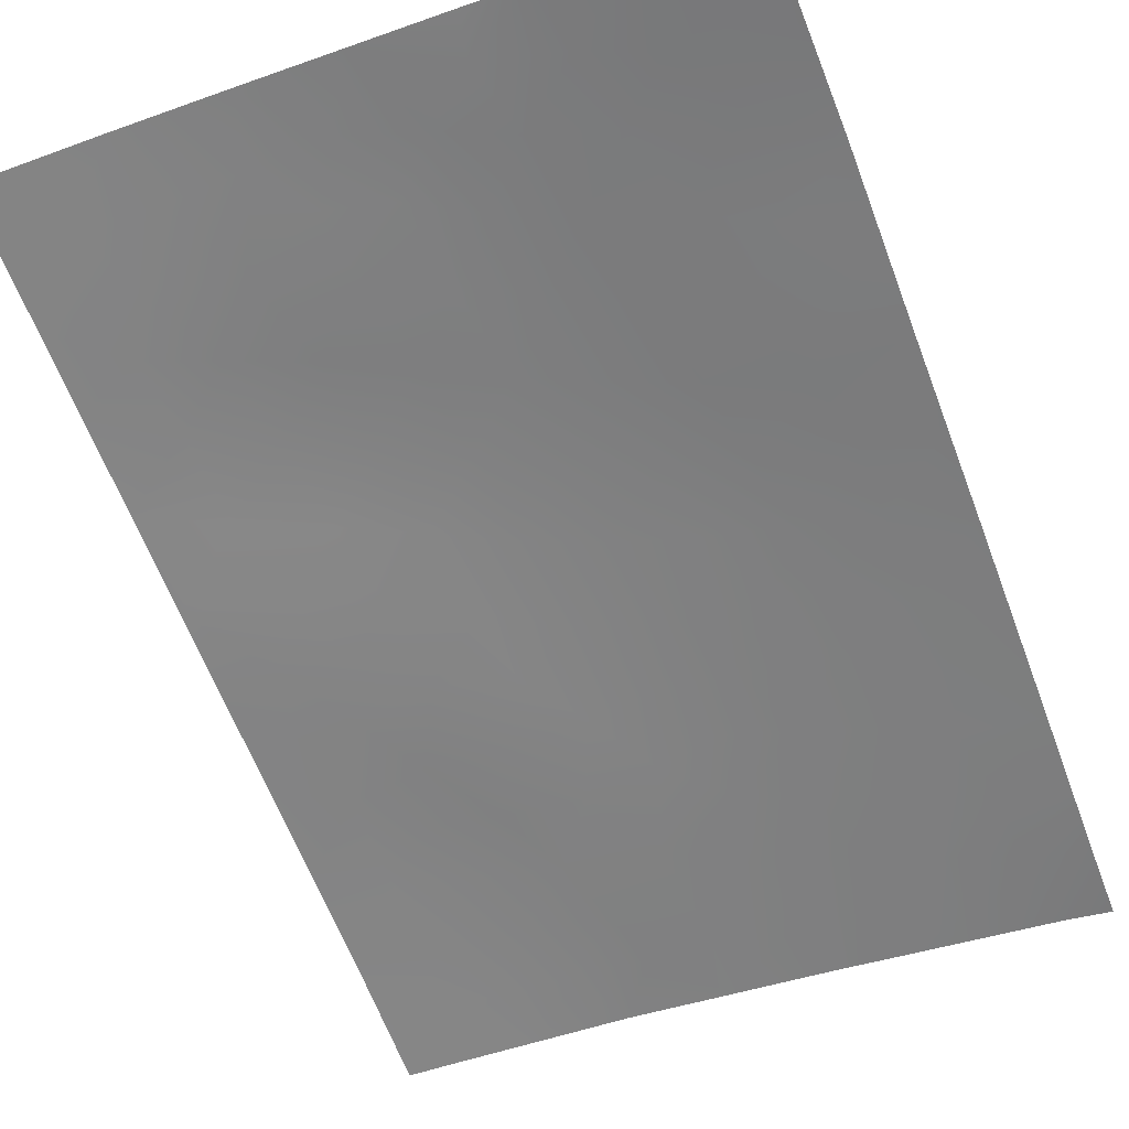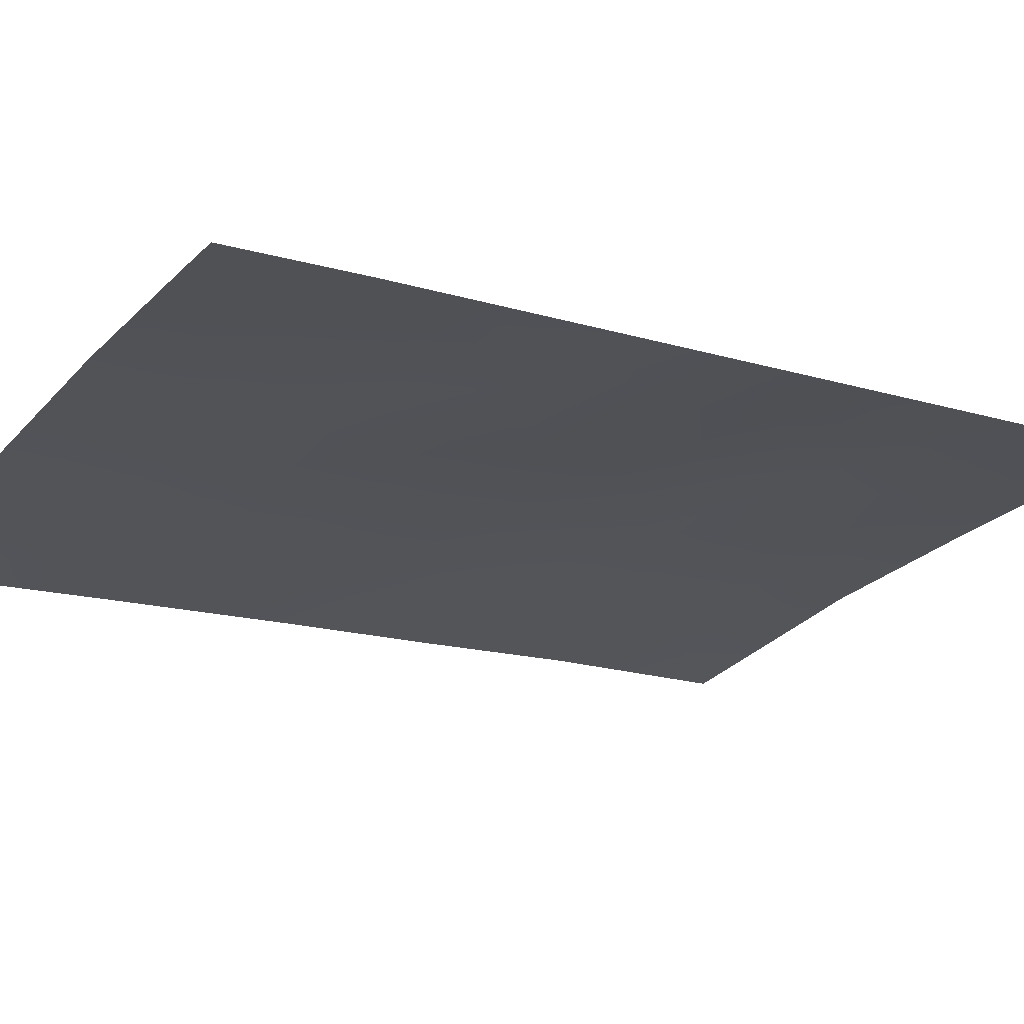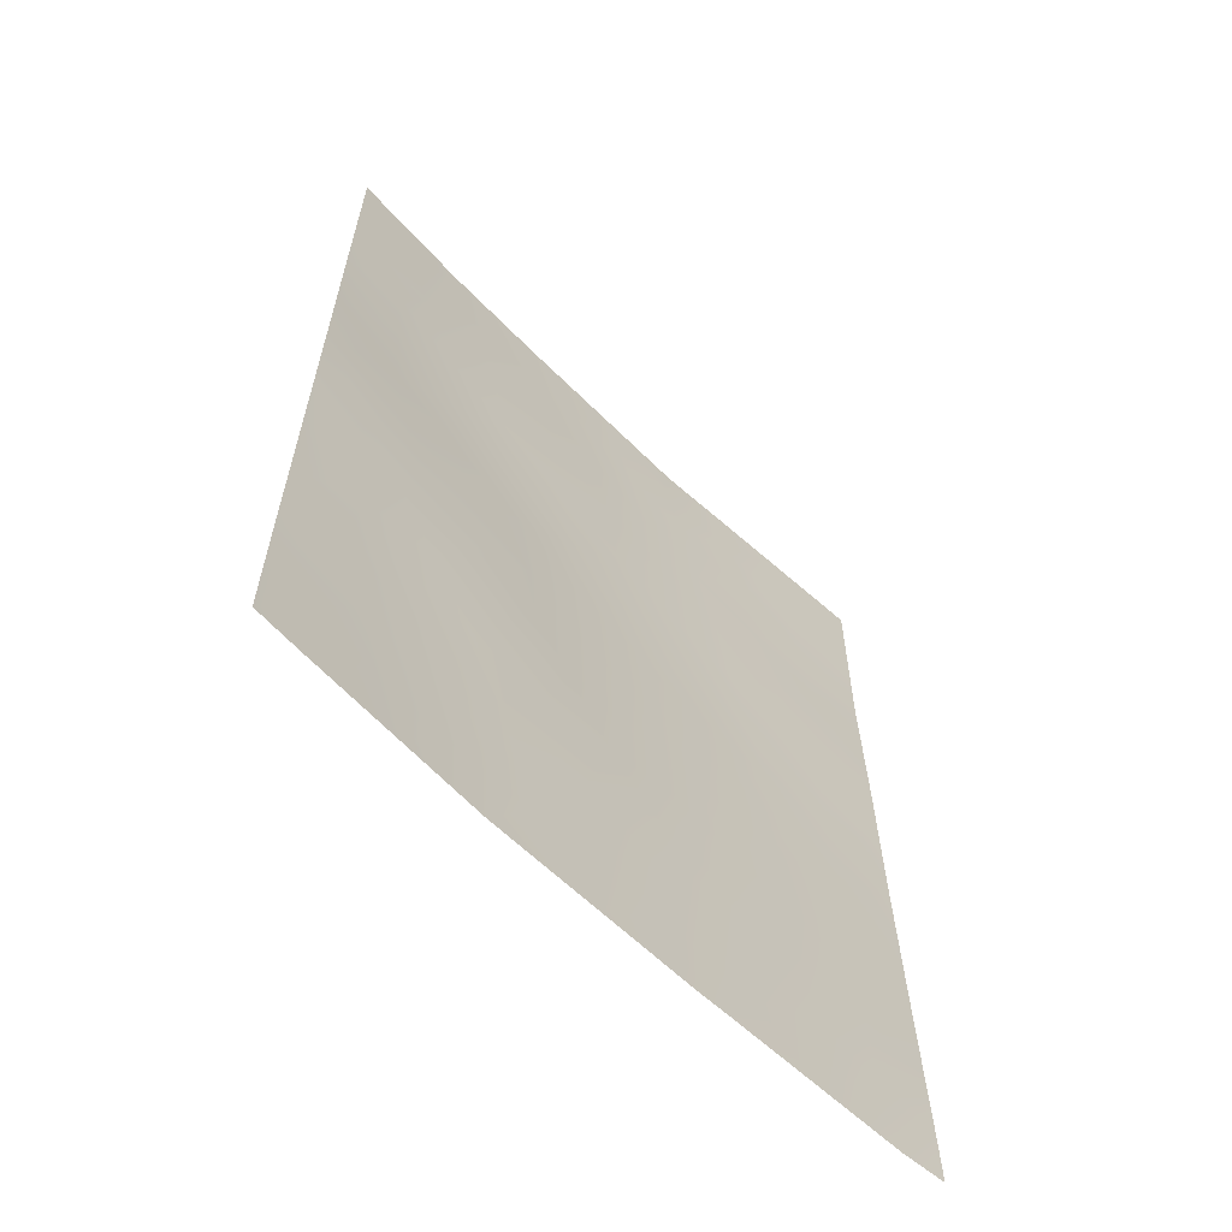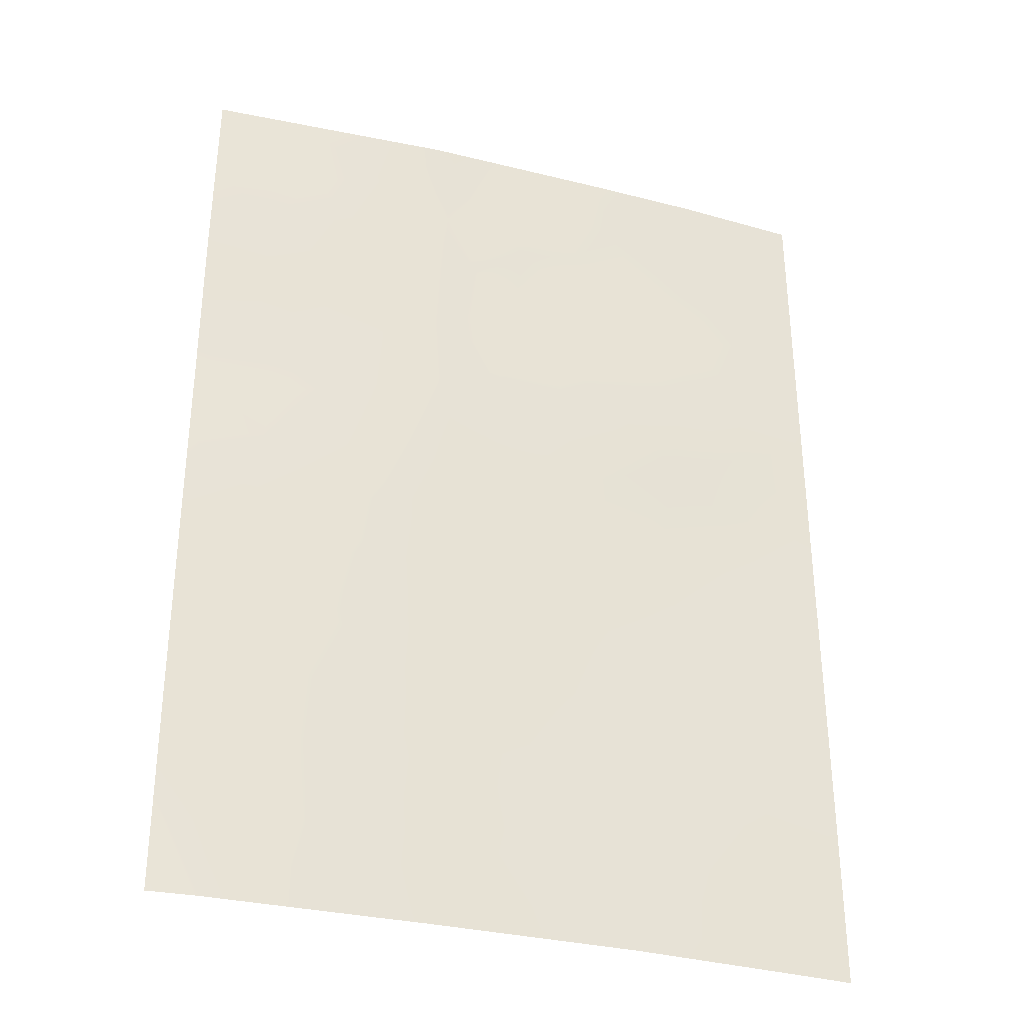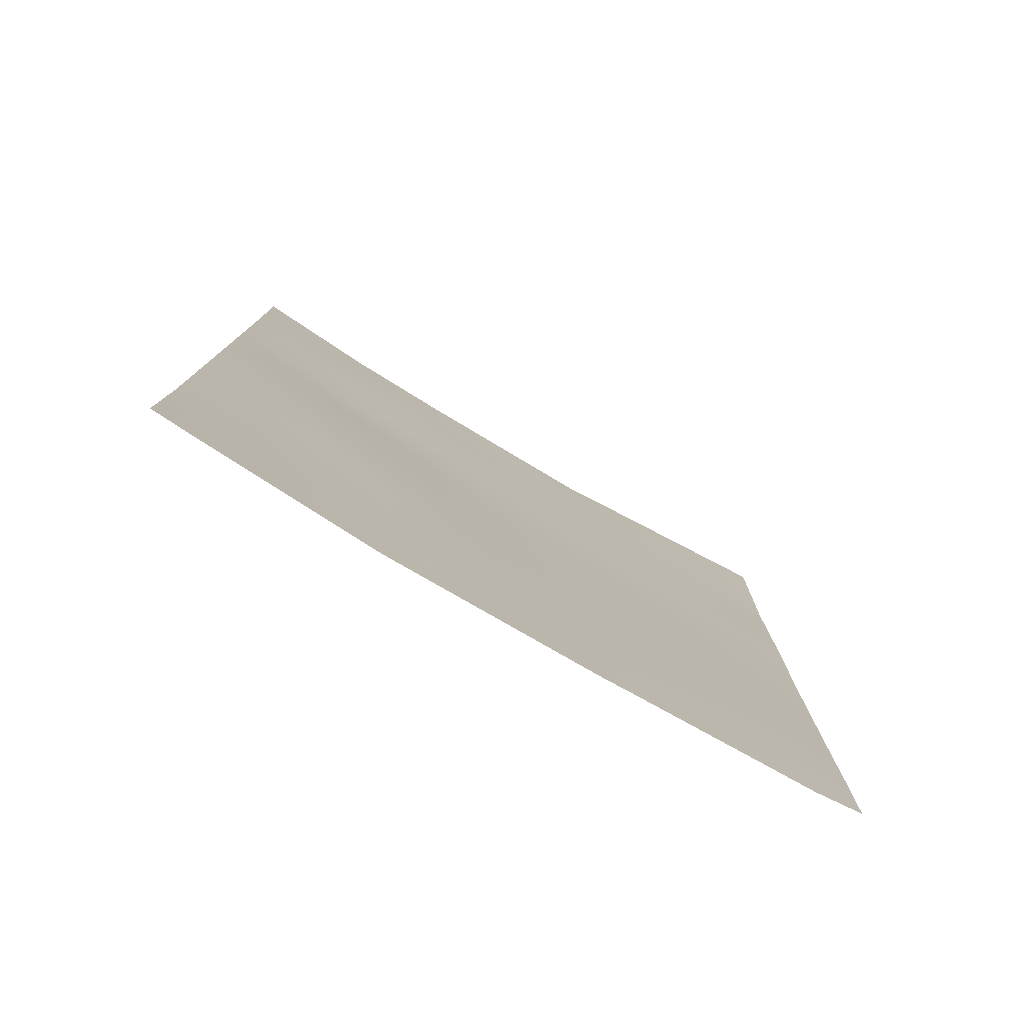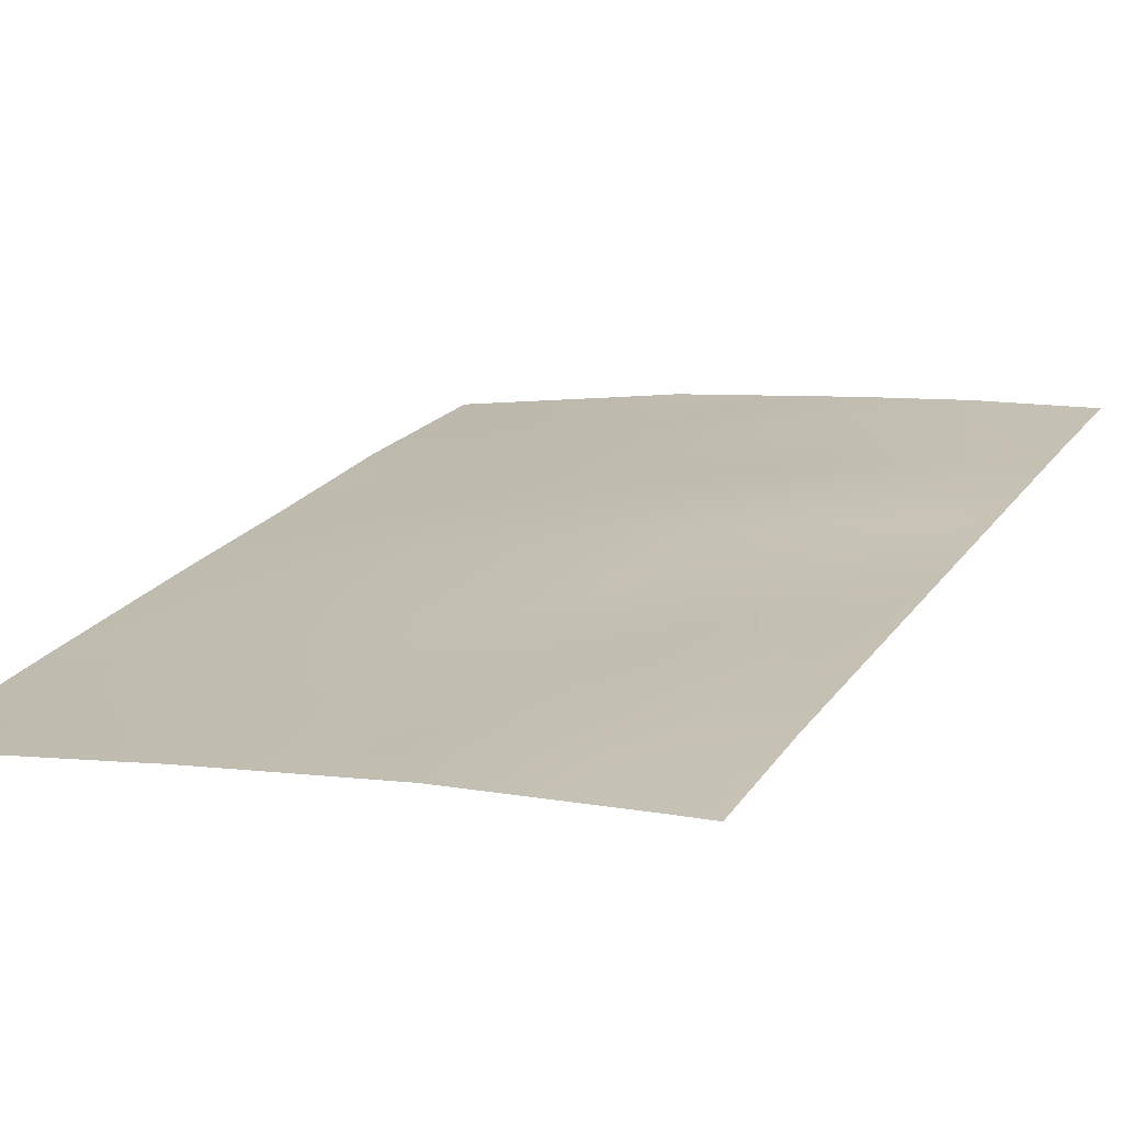
<metadata>
{"format":"obj","ext":"obj","renderer":"f3d","projection":"perspective","resolution":1024,"background":"white","views":[{"elev":-63.1,"azim":21.3,"up":"+Y"},{"elev":-17.1,"azim":-122.2,"up":"+Y"},{"elev":-63.1,"azim":-51.9,"up":"+Z"},{"elev":-34.5,"azim":154.8,"up":"+Z"},{"elev":-78.8,"azim":-37.6,"up":"+Z"},{"elev":20.6,"azim":-154.3,"up":"+Y"}]}
</metadata>
<code>
v 7.612 46.79 -50
v 13.47 46.04 -42.63
v 13.46 46.02 -44.81
v 12.57 46.16 -45.51
v 11.1 46.48 -38
v 13.49 46.08 -40.49
v 13.4 45.93 -50
v 13.41 45.94 -49.13
v 12.86 46.04 -50
v 5.364 46.98 -50
v 4.82 47.07 -48.23
v 13.47 46.06 -38
v 10.1 46.64 -41.13
v 8.656 46.83 -42.6
v 11.67 46.27 -47
v 13.43 45.98 -47.35
v 9.968 46.55 -46.6
v 4.835 47.09 -45.72
v 6.353 46.96 -46.8
v 4.876 47.16 -38
v 6.483 47.05 -38
v 4.872 47.16 -39.71
v 6.146 46.98 -45.22
v 4.866 47.15 -40.76
v 7.234 46.96 -39.85
v 10.37 46.61 -38
v 10.23 46.44 -50
v 11.95 46.33 -41.8
v 7.906 46.9 -38
v 10.64 46.37 -50
v 4.85 47.12 -43.28
v 4.792 47.02 -50
v 11.49 46.42 -39.67
v 6.941 46.88 -48.48
v 9.056 46.78 -39.68
v 8.991 46.73 -44.89
v 7.063 46.93 -43.92
v 10.52 46.56 -43.25
v 6.756 47.04 -41.78
v 11.02 46.43 -45.14
v 12.54 46.21 -43.57
v 9.831 46.53 -48.34
v 8.294 46.86 -40.3
v 13.46 46.03 -43.72
v 12.33 46.25 -42.82
v 12.54 46.19 -44.53
v 7.205 46.84 -49.27
v 6.193 46.93 -49.22
v 6.488 46.88 -50
v 5.915 46.97 -48.34
v 5.284 47 -49.15
v 13.48 46.07 -39.24
v 12.63 46.23 -39.87
v 9.396 46.73 -41.85
v 9.202 46.75 -40.73
v 8.469 46.84 -41.45
v 12.59 46.13 -46.51
v 11.58 46.31 -46.02
v 12.46 46.14 -47.31
v 13.44 46 -46.08
v 4.827 47.08 -46.97
v 5.687 47.02 -46.19
v 5.679 47.11 -38
v 4.874 47.16 -38.86
v 5.769 47.1 -38.85
v 6.636 46.92 -47.6
v 8.132 46.73 -49.25
v 8.825 46.66 -47.89
v 7.666 46.8 -47.77
v 7.734 46.92 -38.85
v 8.672 46.82 -38.8
v 13.48 46.06 -41.56
v 12.68 46.21 -41.1
v 12.77 46.18 -42.08
v 6.789 47.01 -38.89
v 7.194 46.98 -38
v 4.858 47.13 -42.02
v 5.868 47.08 -42.49
v 5.801 47.09 -41.35
v 7.147 46.89 -45.05
v 6.4 46.98 -44.44
v 4.806 47.04 -49.11
v 6.076 47.06 -39.68
v 5.703 47.09 -40.38
v 9.869 46.67 -40.09
v 5.607 47.04 -44.36
v 6.087 47.02 -43.56
v 10.5 46.57 -39.41
v 11.27 46.45 -38.76
v 9.14 46.76 -38
v 4.843 47.11 -44.5
v 9.592 46.69 -42.96
v 10.32 46.6 -42.2
v 9.543 46.63 -45.87
v 8.63 46.73 -45.98
v 9.181 46.64 -46.81
v 12.29 46.27 -38
v 11.83 46.29 -45.15
v 10.48 46.49 -45.92
v 10.73 46.42 -46.8
v 10.07 46.57 -45.01
v 13.42 45.96 -48.24
v 12.65 46.08 -49.04
v 10.77 46.53 -40.4
v 11.02 46.48 -41.45
v 11.74 46.37 -40.7
v 7.225 46.86 -46.88
v 9.872 46.54 -47.42
v 8.824 46.78 -43.71
v 9.782 46.64 -44.02
v 8.096 46.8 -45.26
v 7.683 46.81 -46.06
v 8.003 46.83 -44.36
v 7.865 46.88 -43.28
v 6.893 46.99 -42.87
v 6.675 46.93 -46.04
v 8.921 46.61 -50
v 9.982 46.49 -49.22
v 7.708 46.93 -42.19
v 11.25 46.44 -42.52
v 7.525 46.95 -41.04
v 11.62 46.35 -44.38
v 11.44 46.4 -43.49
v 10.72 46.5 -44.23
v 6.583 47.03 -40.69
v 10.99 46.33 -49.38
v 10.88 46.36 -48.54
v 11.75 46.21 -50
v 10.77 46.4 -47.68
v 11.74 46.24 -47.86
v 12.62 46.1 -48.09
v 11.83 46.21 -48.81
v 8.248 46.75 -46.97
v 9.628 46.71 -39.08
v 12.09 46.31 -39.05
v 5.434 47.05 -45.19
v 12.79 46.19 -38.88
v 5.675 47.01 -47.31
v 10.26 46.61 -38.52
v 8.92 46.64 -48.86
v 7.918 46.76 -48.59
v 8.239 46.87 -39.48
f 7 8 9
f 47 48 49
f 50 51 48
f 54 55 56
f 57 58 15
f 16 60 57
f 62 19 116
f 63 64 65
f 50 66 138
f 35 85 134
f 29 70 71
f 72 73 74
f 77 78 79
f 11 82 51
f 75 65 83
f 125 83 84
f 13 85 55
f 86 81 87
f 139 88 89
f 90 71 134
f 31 91 86
f 92 93 54
f 94 95 96
f 58 99 100
f 94 99 101
f 104 105 106
f 66 69 107
f 68 108 96
f 109 110 92
f 111 112 95
f 113 80 111
f 113 109 114
f 87 115 78
f 85 104 88
f 112 116 107
f 114 119 115
f 73 53 106
f 120 105 93
f 121 119 56
f 122 123 124
f 125 121 25
f 125 84 79
f 101 124 110
f 123 45 120
f 46 122 98
f 118 126 127
f 108 129 100
f 130 129 127
f 131 59 130
f 70 75 25
f 3 44 46
f 44 2 41
f 46 44 41
f 1 47 49
f 47 34 48
f 49 48 10
f 34 50 48
f 50 11 51
f 48 51 10
f 6 52 53
f 52 12 137
f 14 54 56
f 54 13 55
f 56 55 43
f 16 57 59
f 57 4 58
f 59 57 15
f 60 4 57
f 4 60 3
f 18 61 62
f 61 11 138
f 62 61 138
f 18 62 136
f 116 23 62
f 21 63 65
f 63 20 64
f 65 64 22
f 11 50 138
f 50 34 66
f 138 66 19
f 5 26 139
f 90 139 26
f 69 68 133
f 35 71 142
f 2 72 74
f 72 6 73
f 74 73 28
f 21 75 76
f 76 75 70
f 24 77 79
f 77 31 78
f 79 78 39
f 81 80 37
f 82 32 51
f 10 51 32
f 25 75 83
f 75 21 65
f 83 65 22
f 22 84 83
f 84 22 24
f 35 55 85
f 55 35 43
f 31 86 87
f 87 81 37
f 5 139 89
f 139 134 88
f 89 88 33
f 90 29 71
f 134 71 35
f 91 136 86
f 14 92 54
f 92 38 93
f 54 93 13
f 17 94 96
f 94 36 95
f 96 95 133
f 135 137 97
f 89 97 5
f 4 98 58
f 98 40 58
f 15 58 100
f 58 40 99
f 100 99 17
f 36 94 101
f 94 17 99
f 101 99 40
f 8 102 103
f 102 16 131
f 103 102 131
f 33 104 106
f 104 13 105
f 106 105 28
f 19 66 107
f 66 34 69
f 107 69 133
f 68 42 108
f 96 108 17
f 14 109 92
f 109 36 110
f 92 110 38
f 36 111 95
f 111 80 112
f 95 112 133
f 36 113 111
f 113 37 80
f 37 113 114
f 113 36 109
f 114 109 14
f 31 87 78
f 87 37 115
f 78 115 39
f 85 13 104
f 88 104 33
f 81 23 80
f 133 112 107
f 112 80 116
f 107 116 19
f 1 117 67
f 117 27 118
f 67 117 140
f 27 126 118
f 37 114 115
f 114 14 119
f 115 119 39
f 4 3 46
f 28 73 106
f 73 6 53
f 106 53 33
f 38 120 93
f 120 28 105
f 93 105 13
f 43 121 56
f 121 39 119
f 56 119 14
f 40 122 124
f 122 41 123
f 124 123 38
f 125 39 121
f 25 121 43
f 39 125 79
f 125 25 83
f 79 84 24
f 36 101 110
f 101 40 124
f 110 124 38
f 2 74 45
f 74 28 45
f 38 123 120
f 123 41 45
f 120 45 28
f 4 46 98
f 46 41 122
f 98 122 40
f 8 103 9
f 42 118 127
f 126 27 30
f 127 126 132
f 67 141 47
f 126 30 128
f 103 128 9
f 17 108 100
f 108 42 129
f 100 129 15
f 132 130 127
f 130 15 129
f 127 129 42
f 132 131 130
f 131 16 59
f 130 59 15
f 43 142 25
f 103 131 132
f 68 69 141
f 67 47 1
f 132 128 103
f 137 12 97
f 133 68 96
f 23 116 80
f 132 126 128
f 53 135 33
f 136 62 23
f 136 23 86
f 81 86 23
f 18 136 91
f 33 135 89
f 97 89 135
f 134 85 88
f 53 137 135
f 62 138 19
f 139 90 134
f 117 118 140
f 42 140 118
f 42 68 140
f 70 29 76
f 141 67 140
f 53 52 137
f 34 141 69
f 70 142 71
f 35 142 43
f 141 34 47
f 142 70 25
f 68 141 140
f 41 2 45

</code>
